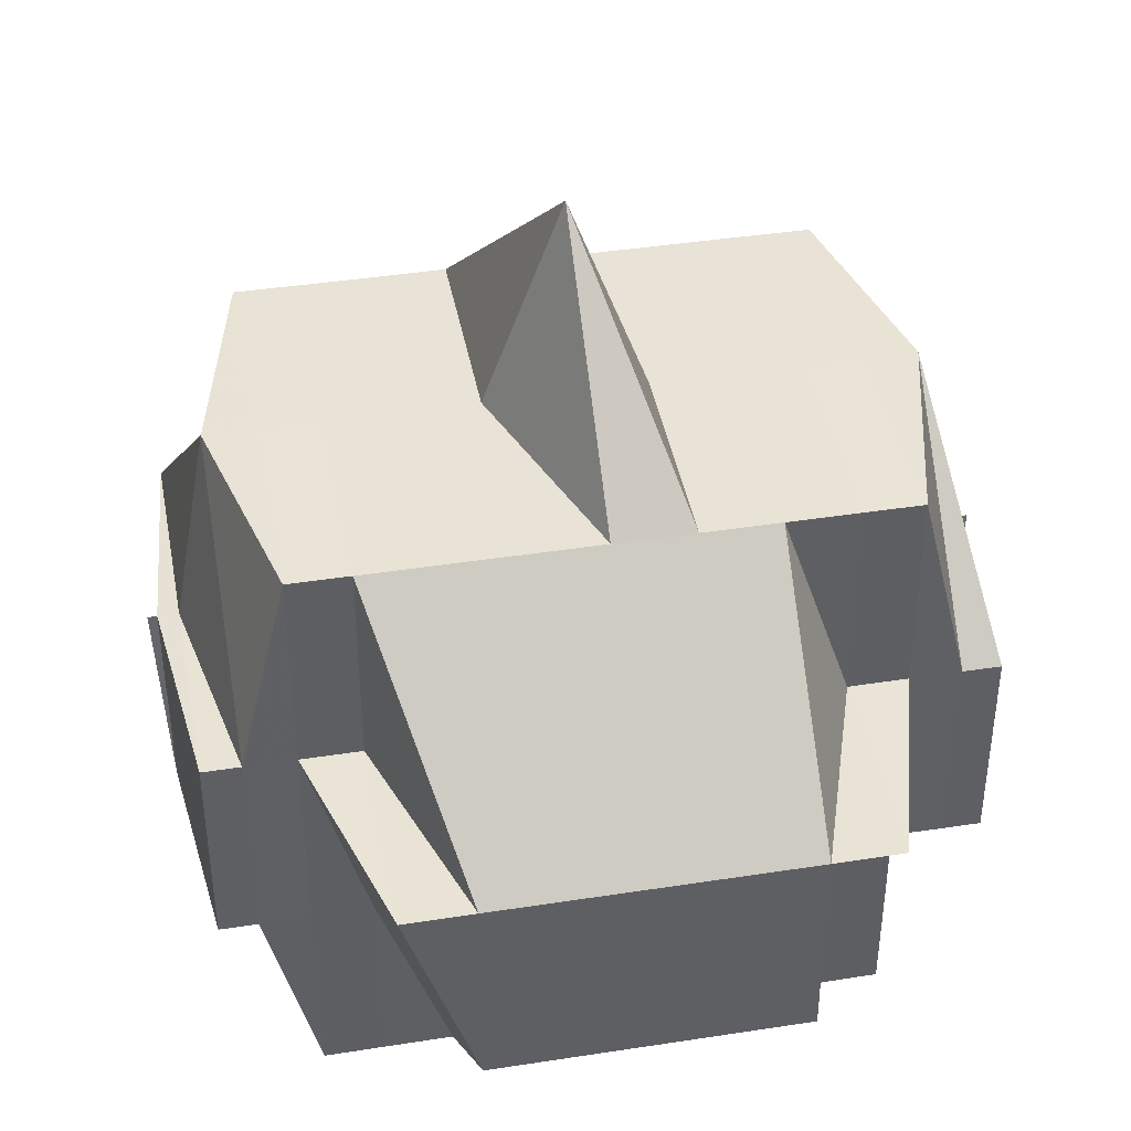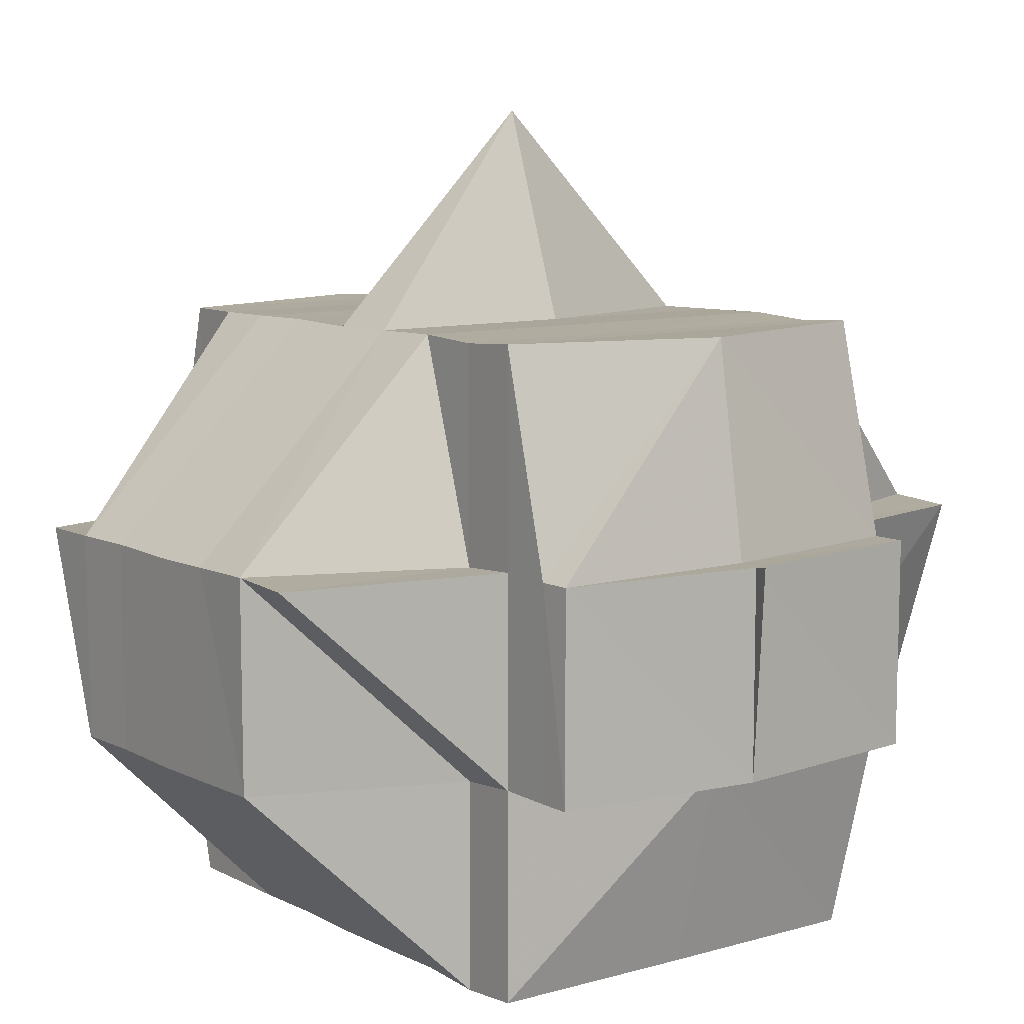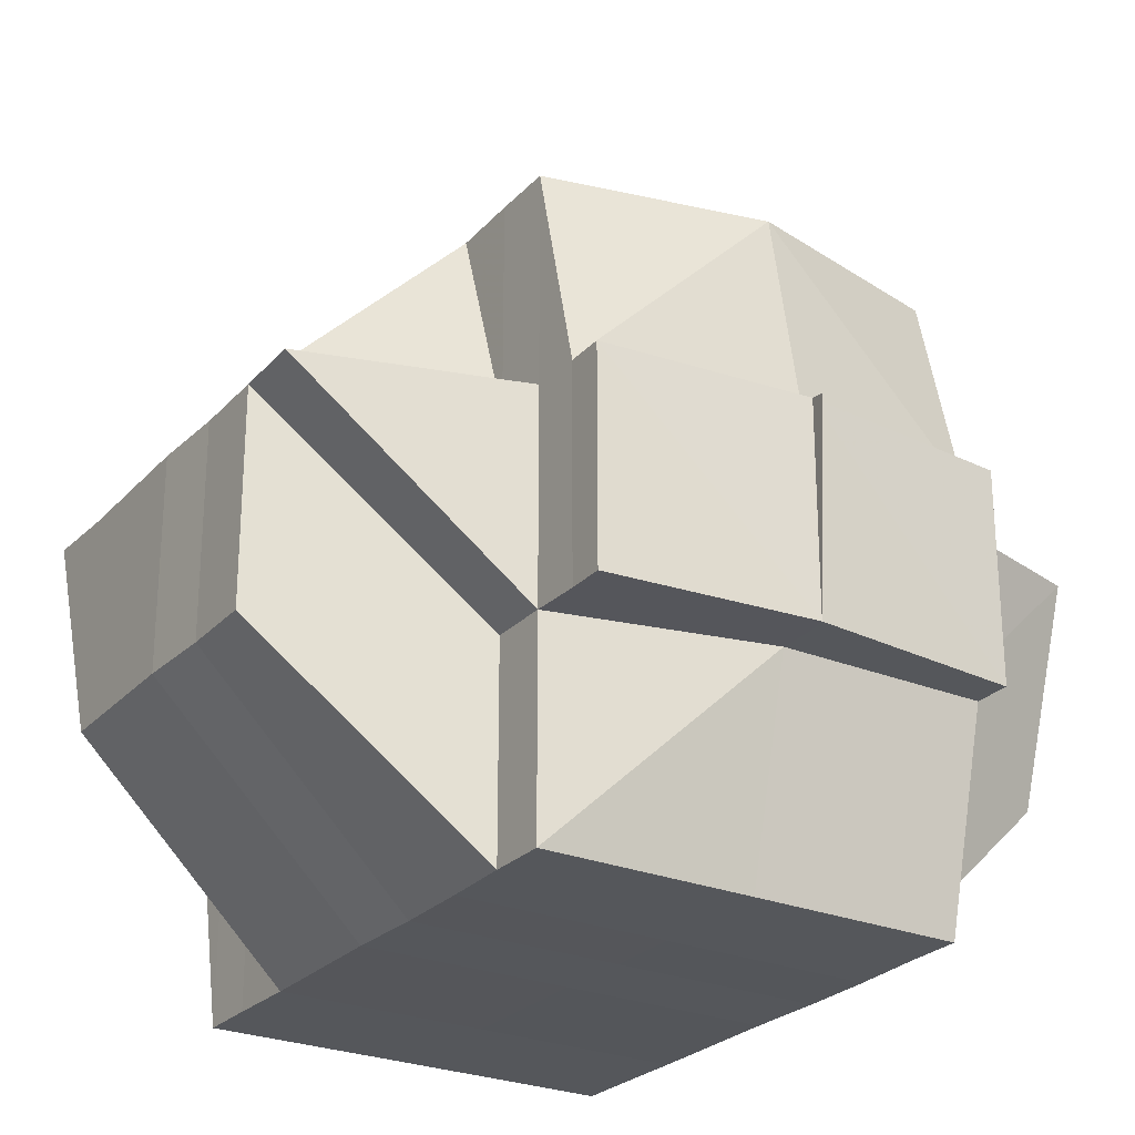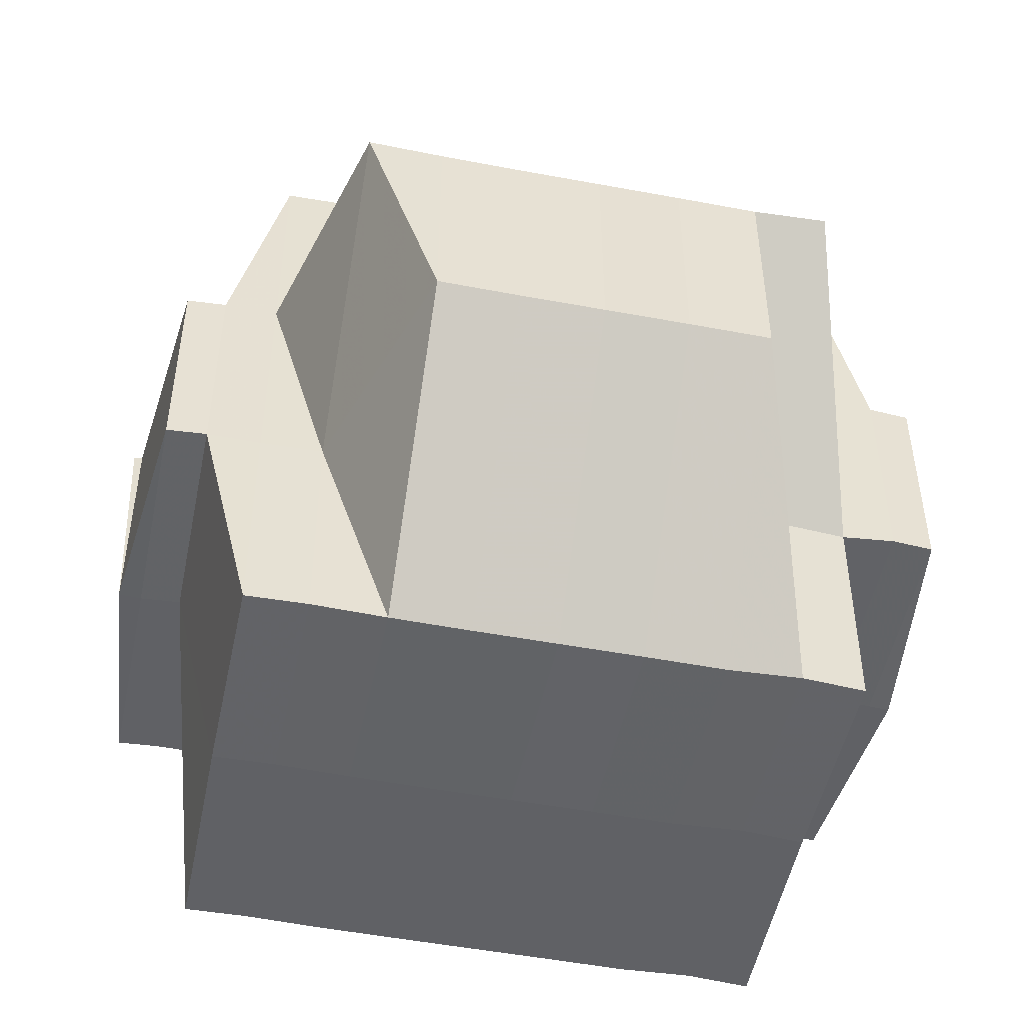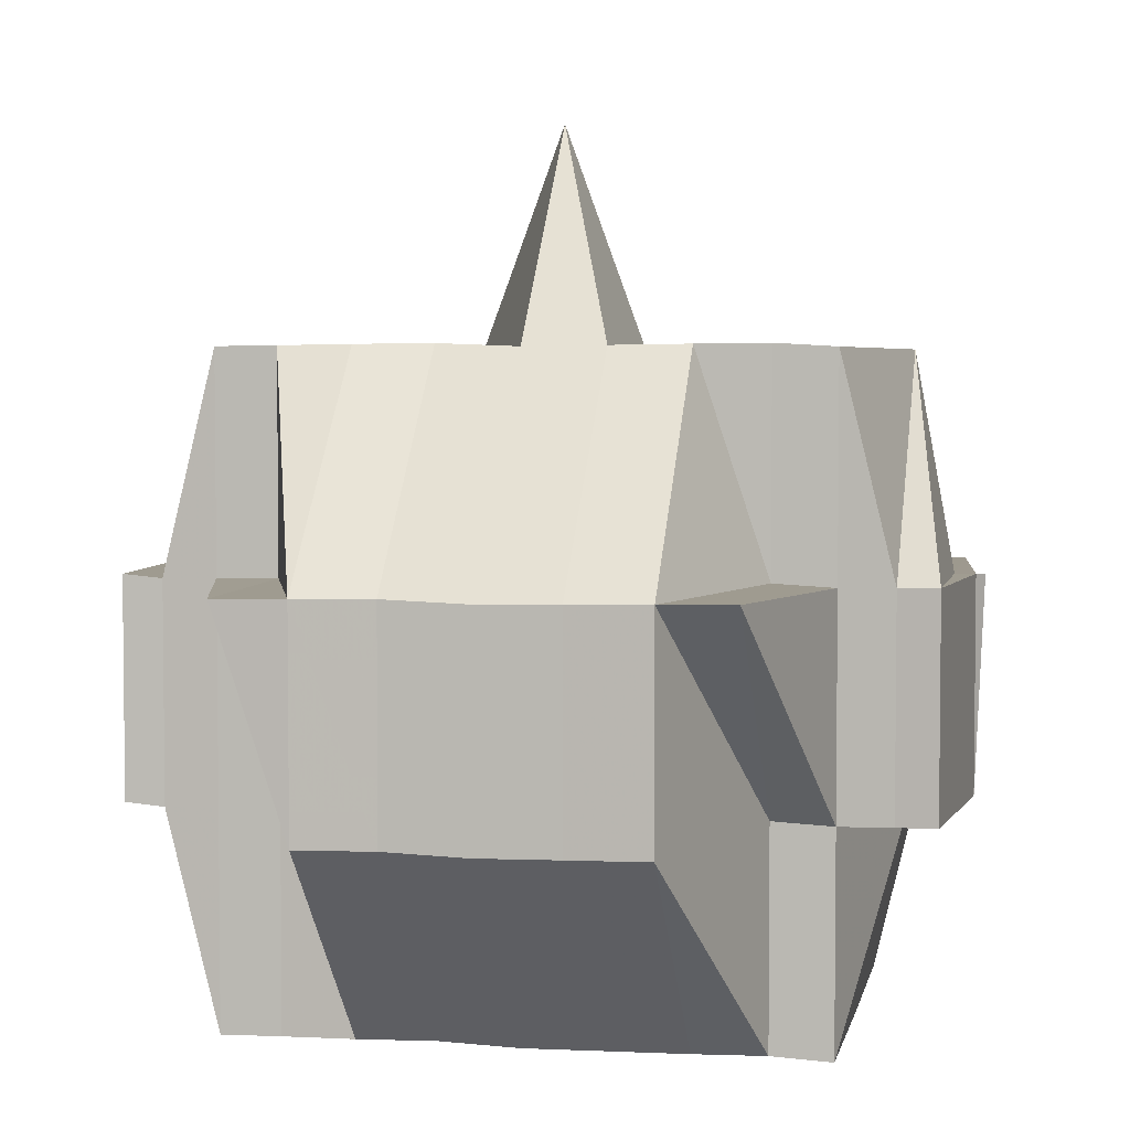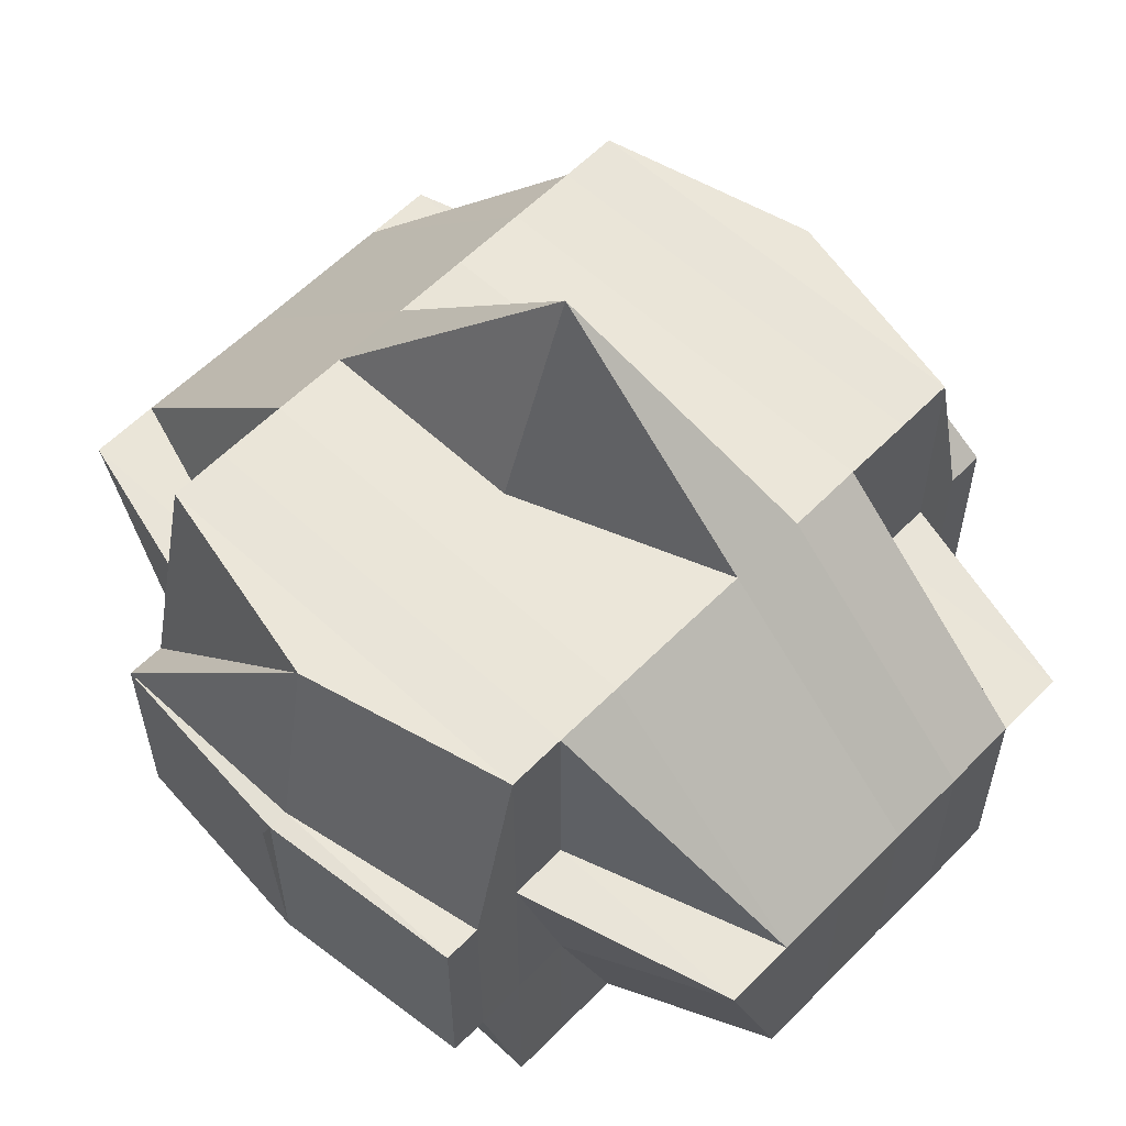
<metadata>
{"format":"obj","ext":"obj","renderer":"f3d","projection":"perspective","resolution":1024,"background":"white","views":[{"elev":41.8,"azim":79.4,"up":"+Y"},{"elev":9.0,"azim":143.5,"up":"+Y"},{"elev":-26.1,"azim":-32.6,"up":"+Y"},{"elev":-50.0,"azim":78.5,"up":"+Y"},{"elev":4.1,"azim":100.7,"up":"+Y"},{"elev":58.4,"azim":43.8,"up":"+Y"}]}
</metadata>
<code>
o 880
v 2157 1871 14.09
v 2157 1871 14.09
v 2157 1871 14.09
v 2157 1871 14.09
v 2157 1871 14.09
v 2157 1871 14.09
v 2157 1871 14.09
v 2157 1871 14.09
v 2157 1871 14.09
v 2157 1871 14.09
v 2157 1871 14.09
v 2157 1871 14.09
v 2157 1871 14.09
v 2157 1871 14.09
v 2157 1871 14.09
v 2157 1871 14.09
v 2157 1871 14.09
v 2157 1871 14.09
v 2157 1871 14.08
v 2157 1871 14.09
v 2157 1871 14.09
v 2157 1871 14.09
v 2157 1871 14.09
v 2157 1871 14.08
v 2157 1871 14.09
v 2157 1871 14.08
v 2157 1871 14.08
v 2157 1871 14.08
v 2157 1871 14.08
v 2157 1871 14.08
v 2157 1871 14.08
v 2157 1871 14.08
v 2157 1871 14.08
v 2157 1871 14.08
v 2157 1871 14.09
v 2157 1871 14.08
v 2157 1871 14.08
v 2157 1871 14.08
v 2157 1871 14.08
v 2157 1871 14.08
v 2157 1871 14.08
v 2157 1871 14.08
v 2157 1871 14.08
v 2157 1871 14.08
v 2157 1871 14.08
v 2157 1871 14.08
v 2157 1871 14.08
v 2157 1871 14.08
v 2157 1871 14.08
v 2157 1871 14.07
v 2157 1871 14.07
v 2157 1871 14.07
v 2157 1871 14.07
v 2157 1871 14.07
v 2157 1871 14.08
v 2157 1871 14.07
v 2157 1871 14.07
v 2157 1871 14.07
v 2157 1871 14.07
v 2157 1871 14.08
v 2157 1871 14.07
v 2157 1871 14.08
v 2157 1871 14.08
v 2157 1871 14.08
v 2157 1871 14.08
v 2157 1871 14.08
v 2157 1871 14.07
v 2157 1871 14.08
v 2157 1871 14.08
v 2157 1871 14.08
v 2157 1871 14.08
v 2157 1871 14.08
v 2157 1871 14.08
v 2157 1871 14.08
v 2157 1871 14.09
v 2157 1871 14.09
v 2157 1871 14.09
v 2157 1871 14.09
v 2157 1871 14.09
v 2157 1871 14.08
v 2157 1871 14.08
v 2157 1871 14.08
v 2157 1871 14.08
v 2157 1871 14.08
v 2157 1871 14.09
v 2157 1871 14.08
v 2157 1871 14.09
v 2157 1871 14.08
v 2157 1871 14.08
v 2157 1871 14.08
v 2157 1871 14.09
v 2157 1871 14.09
v 2157 1871 14.09
v 2157 1871 14.08
v 2157 1871 14.08
v 2157 1871 14.08
v 2157 1871 14.08
v 2157 1871 14.08
v 2157 1871 14.09
v 2157 1871 14.09
v 2157 1871 14.08
v 2157 1871 14.08
v 2157 1871 14.09
v 2157 1871 14.09
v 2157 1871 14.08
v 2157 1871 14.08
v 2157 1871 14.08
v 2157 1871 14.08
v 2157 1871 14.08
v 2157 1871 14.07
v 2157 1871 14.07
v 2157 1871 14.07
v 2157 1871 14.07
v 2157 1871 14.08
v 2157 1871 14.07
v 2157 1871 14.07
v 2157 1871 14.07
v 2157 1871 14.06
v 2157 1871 14.06
v 2157 1871 14.06
v 2157 1871 14.07
v 2157 1871 14.06
v 2157 1871 14.06
v 2157 1871 14.06
v 2157 1871 14.06
v 2157 1871 14.06
v 2157 1871 14.06
v 2157 1871 14.06
v 2157 1871 14.06
v 2157 1871 14.06
v 2157 1871 14.06
v 2157 1871 14.06
v 2157 1871 14.06
v 2157 1871 14.06
v 2157 1871 14.06
v 2157 1871 14.06
v 2157 1871 14.06
v 2157 1871 14.06
v 2157 1871 14.05
v 2157 1871 14.05
v 2157 1871 14.05
v 2157 1871 14.06
v 2157 1871 14.05
v 2157 1871 14.06
v 2157 1871 14.05
v 2157 1871 14.05
v 2157 1871 14.05
v 2157 1871 14.05
v 2157 1871 14.05
v 2157 1871 14.06
v 2157 1871 14.06
v 2157 1871 14.06
v 2157 1871 14.06
v 2157 1871 14.06
v 2157 1871 14.06
v 2157 1871 14.06
v 2157 1871 14.06
v 2157 1871 14.06
v 2157 1871 14.06
v 2157 1871 14.07
v 2157 1871 14.06
v 2157 1871 14.07
v 2157 1871 14.07
v 2157 1871 14.07
v 2157 1871 14.07
v 2157 1871 14.06
v 2157 1871 14.06
v 2157 1871 14.06
v 2157 1871 14.06
v 2157 1871 14.08
v 2157 1871 14.08
v 2157 1871 14.08
v 2157 1871 14.06
v 2157 1871 14.08
v 2157 1871 14.08
v 2157 1871 14.08
v 2157 1871 14.08
v 2157 1871 14.07
v 2157 1871 14.07
v 2157 1871 14.07
v 2157 1871 14.07
v 2157 1871 14.06
v 2157 1871 14.07
v 2157 1871 14.06
v 2157 1871 14.06
v 2157 1871 14.06
v 2157 1871 14.06
v 2157 1871 14.06
v 2157 1871 14.06
v 2157 1871 14.06
v 2157 1871 14.06
v 2157 1871 14.06
v 2157 1871 14.05
v 2157 1871 14.06
v 2157 1871 14.07
v 2157 1871 14.06
v 2157 1871 14.06
v 2157 1871 14.06
v 2157 1871 14.06
v 2157 1871 14.06
v 2157 1871 14.06
v 2157 1871 14.06
v 2157 1871 14.06
v 2157 1871 14.06
v 2157 1871 14.06
v 2157 1871 14.06
v 2157 1871 14.06
v 2157 1871 14.06
v 2157 1871 14.05
v 2157 1871 14.06
v 2157 1871 14.05
v 2157 1871 14.06
v 2157 1871 14.05
v 2157 1871 14.06
v 2157 1871 14.05
v 2157 1871 14.05
v 2157 1871 14.05
v 2157 1871 14.05
v 2157 1871 14.05
v 2157 1871 14.05
v 2157 1871 14.05
v 2157 1871 14.05
v 2157 1871 14.05
v 2157 1871 14.05
v 2157 1871 14.05
v 2157 1871 14.05
v 2157 1871 14.05
v 2157 1871 14.05
v 2157 1871 14.06
v 2157 1871 14.05
v 2157 1871 14.05
v 2157 1871 14.05
v 2157 1871 14.05
v 2157 1871 14.05
v 2157 1871 14.05
v 2157 1871 14.05
v 2157 1871 14.05
v 2157 1871 14.05
v 2157 1871 14.05
v 2157 1871 14.05
v 2157 1871 14.05
v 2157 1871 14.09
v 2157 1871 14.09
v 2157 1871 14.09
v 2157 1871 14.09
v 2157 1871 14.09
v 2157 1871 14.08
v 2157 1871 14.08
v 2157 1871 14.08
v 2157 1871 14.08
v 2157 1871 14.08
v 2157 1871 14.08
v 2157 1871 14.08
v 2157 1871 14.08
v 2157 1871 14.06
v 2157 1871 14.06
v 2157 1871 14.06
v 2157 1871 14.06
v 2157 1871 14.06
v 2157 1871 14.06
v 2157 1871 14.06
v 2157 1871 14.06
v 2157 1871 14.06
v 2157 1871 14.06
v 2157 1871 14.06
v 2157 1871 14.05
v 2157 1871 14.05
v 2157 1871 14.05
v 2157 1871 14.05
v 2157 1871 14.05
f 1 2 3
f 4 5 3
f 1 6 7
f 6 8 9
f 4 10 11
f 10 12 13
f 14 15 9
f 16 14 7
f 17 18 14
f 18 19 20
f 21 22 15
f 14 21 23
f 21 24 22
f 25 21 14
f 26 27 24
f 28 29 27
f 26 28 30
f 31 28 26
f 32 33 21
f 34 32 35
f 33 36 21
f 33 26 36
f 37 38 33
f 39 26 33
f 39 31 26
f 40 31 39
f 41 40 39
f 41 39 42
f 43 41 42
f 42 44 45
f 46 47 42
f 47 48 41
f 49 40 41
f 49 50 40
f 40 51 31
f 50 51 40
f 51 52 31
f 31 52 28
f 50 53 51
f 52 54 28
f 28 54 55
f 51 56 52
f 53 56 51
f 52 57 54
f 56 57 52
f 54 58 55
f 57 59 54
f 54 59 58
f 55 58 60
f 57 61 59
f 55 60 62
f 62 60 63
f 60 64 65
f 62 65 66
f 58 67 60
f 68 69 62
f 60 67 70
f 71 68 72
f 30 62 72
f 72 62 73
f 74 72 75
f 72 73 76
f 77 72 76
f 77 78 79
f 73 80 76
f 81 82 80
f 82 83 84
f 76 80 85
f 80 86 85
f 76 85 87
f 88 89 86
f 86 90 85
f 91 92 87
f 85 90 93
f 86 94 90
f 84 94 86
f 90 95 93
f 93 95 25
f 96 97 95
f 95 98 99
f 93 99 100
f 97 101 102
f 103 93 16
f 104 93 103
f 102 105 106
f 107 106 108
f 109 49 102
f 109 110 49
f 110 50 49
f 111 110 109
f 110 112 50
f 112 53 50
f 113 112 110
f 111 113 110
f 114 111 109
f 113 115 112
f 112 116 53
f 115 116 112
f 116 117 53
f 53 117 56
f 115 118 116
f 116 119 117
f 118 119 116
f 119 120 117
f 117 121 56
f 117 120 121
f 56 121 57
f 119 122 120
f 121 61 57
f 120 123 121
f 121 123 61
f 122 124 125
f 126 127 124
f 128 122 119
f 118 128 119
f 128 129 122
f 130 128 118
f 131 132 130
f 133 129 128
f 134 135 128
f 136 134 118
f 129 137 138
f 133 139 129
f 129 139 126
f 140 139 133
f 139 141 126
f 126 141 142
f 139 143 141
f 142 141 144
f 141 145 144
f 146 147 145
f 147 148 149
f 144 149 150
f 144 150 151
f 142 144 152
f 152 151 153
f 152 144 154
f 155 156 152
f 157 155 123
f 158 152 123
f 123 152 159
f 123 159 61
f 61 159 160
f 61 160 59
f 159 161 160
f 59 160 162
f 59 162 58
f 58 162 67
f 160 163 162
f 160 161 163
f 162 164 67
f 162 163 164
f 67 164 165
f 67 165 70
f 166 167 161
f 167 168 169
f 154 169 161
f 70 165 170
f 70 170 84
f 84 170 94
f 94 171 172
f 161 169 173
f 170 114 94
f 114 174 171
f 94 114 175
f 175 176 177
f 161 173 163
f 170 178 114
f 165 178 170
f 178 111 114
f 165 179 178
f 178 180 111
f 179 180 178
f 180 113 111
f 164 179 165
f 180 181 113
f 181 115 113
f 181 182 115
f 182 118 115
f 183 181 180
f 179 183 180
f 184 182 181
f 183 184 181
f 184 185 182
f 186 185 187
f 185 188 189
f 190 191 188
f 192 193 190
f 194 184 183
f 195 183 179
f 195 194 183
f 164 195 179
f 163 195 164
f 163 173 195
f 173 194 195
f 194 196 184
f 173 197 194
f 197 196 194
f 169 197 173
f 197 198 196
f 196 198 199
f 169 200 197
f 196 201 202
f 198 203 201
f 204 198 205
f 206 200 169
f 200 207 208
f 206 209 200
f 200 209 210
f 210 211 212
f 213 209 214
f 215 216 209
f 217 218 209
f 209 218 219
f 216 220 218
f 220 221 222
f 223 220 224
f 218 225 226
f 218 226 227
f 228 227 229
f 224 143 230
f 143 231 232
f 143 232 233
f 234 235 143
f 236 235 237
f 235 238 239
f 240 234 140
f 193 240 140
f 140 222 241
f 219 140 190
f 190 140 133
f 242 87 11
f 243 244 242
f 87 245 246
f 87 246 13
f 247 248 249
f 250 251 248
f 252 253 254
f 255 256 257
f 258 259 256
f 260 261 262
f 263 264 265
f 266 267 268
f 269 267 270

</code>
